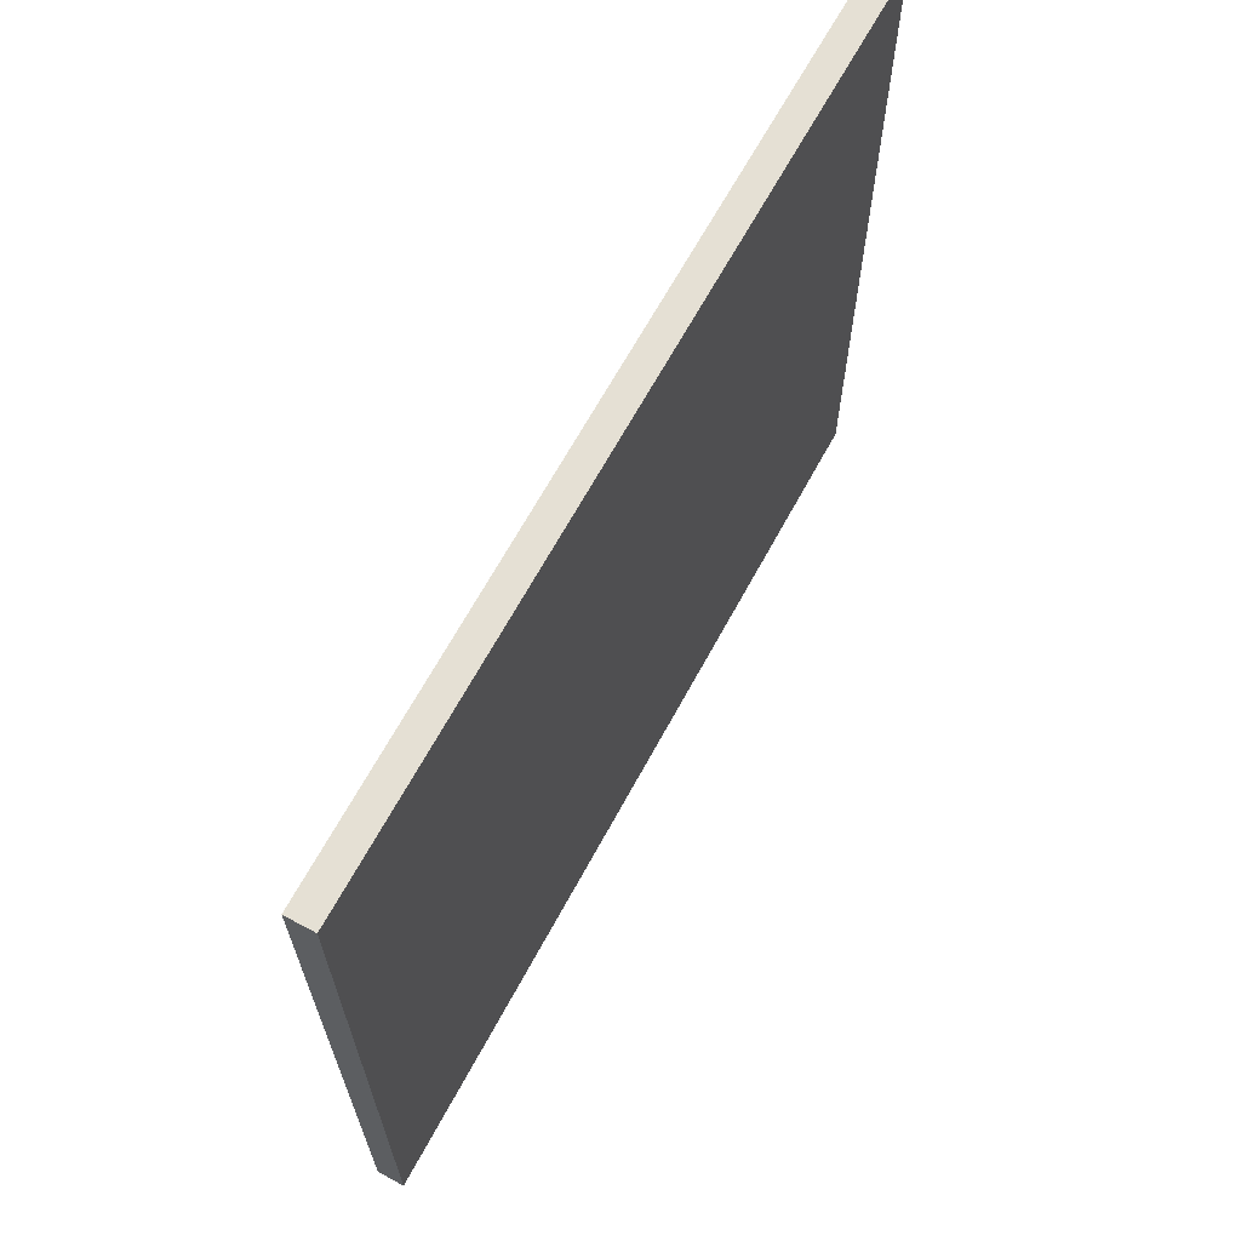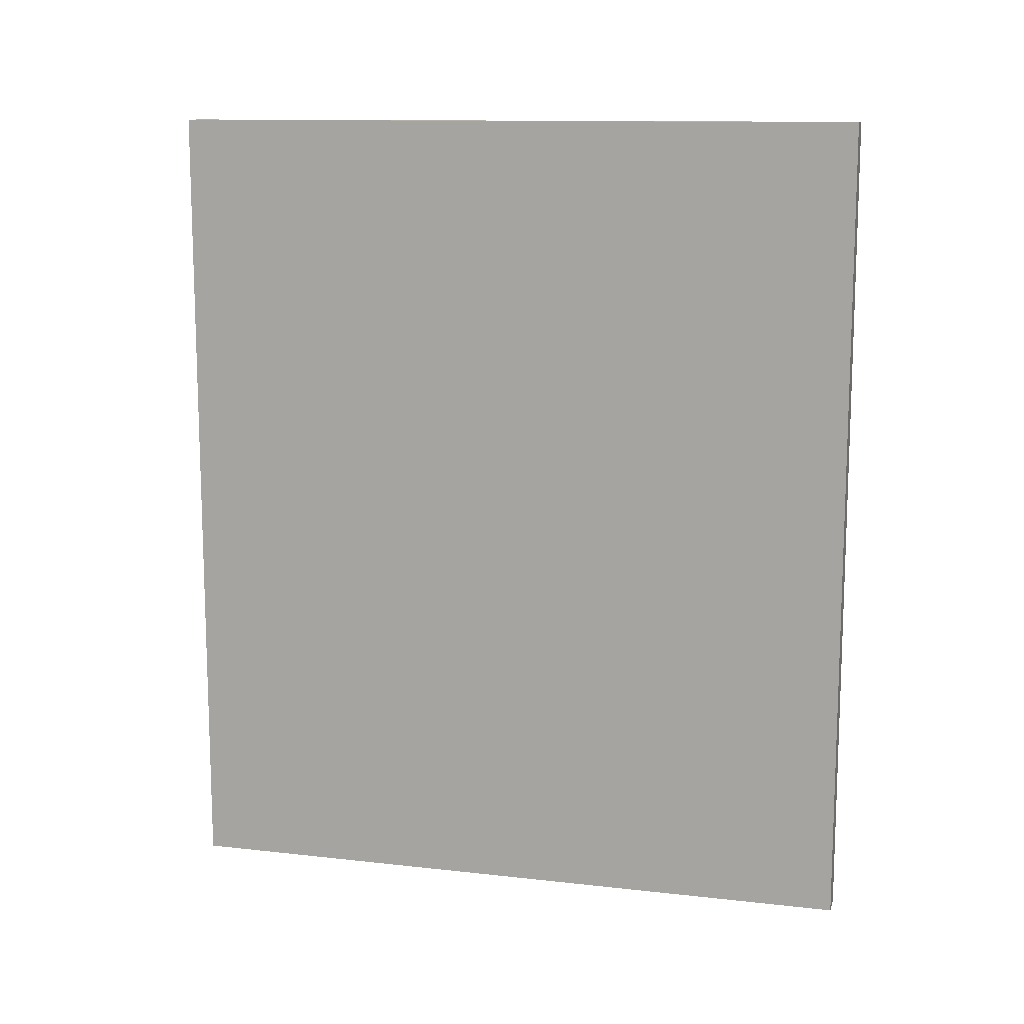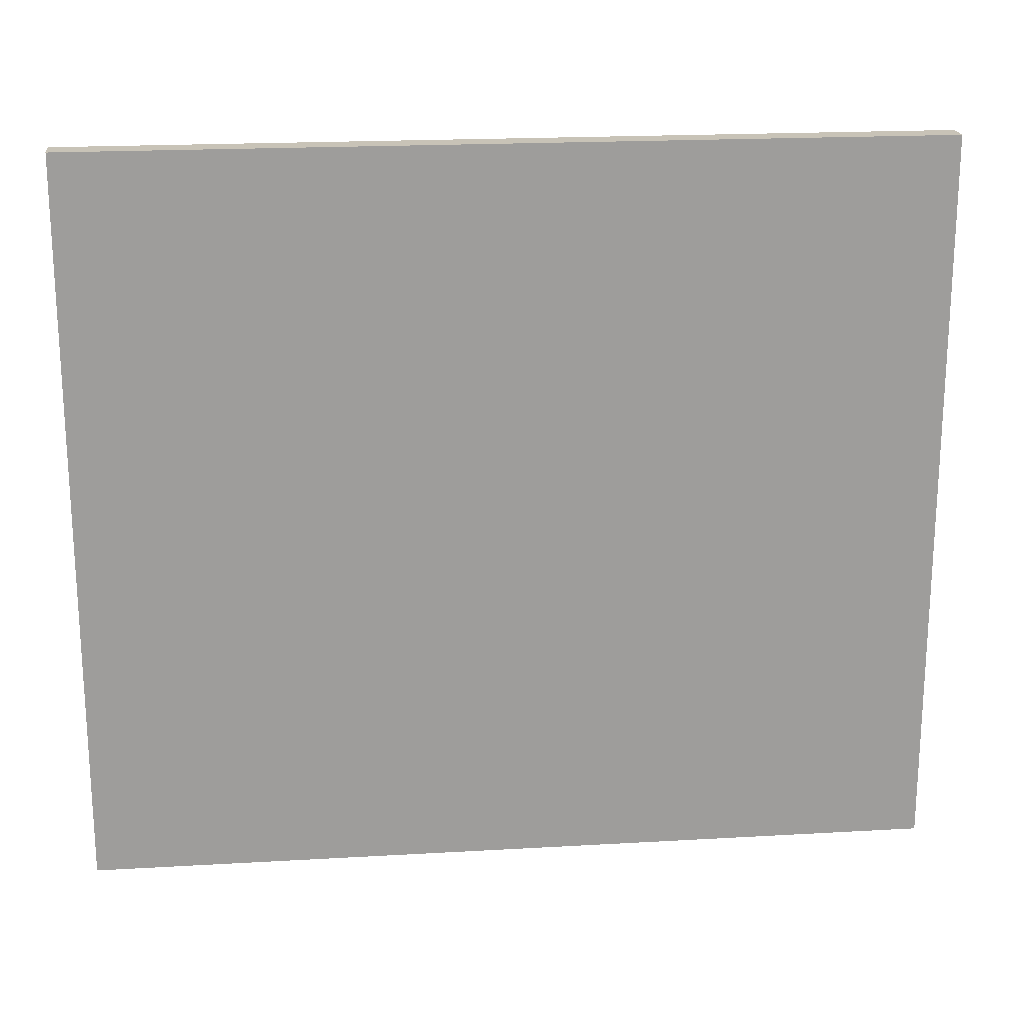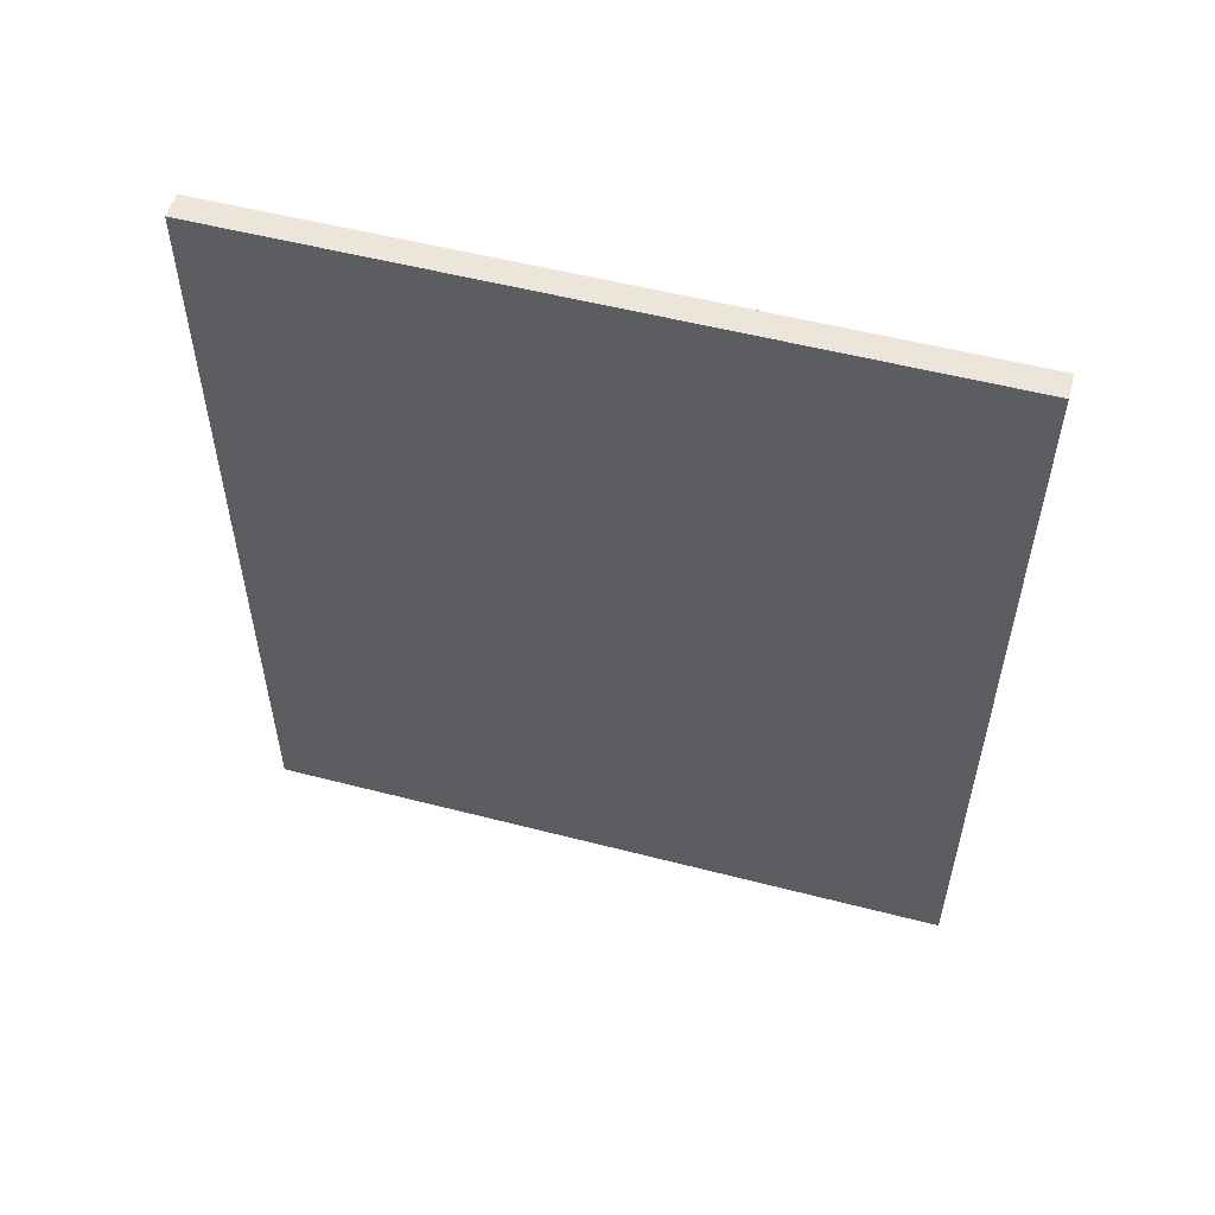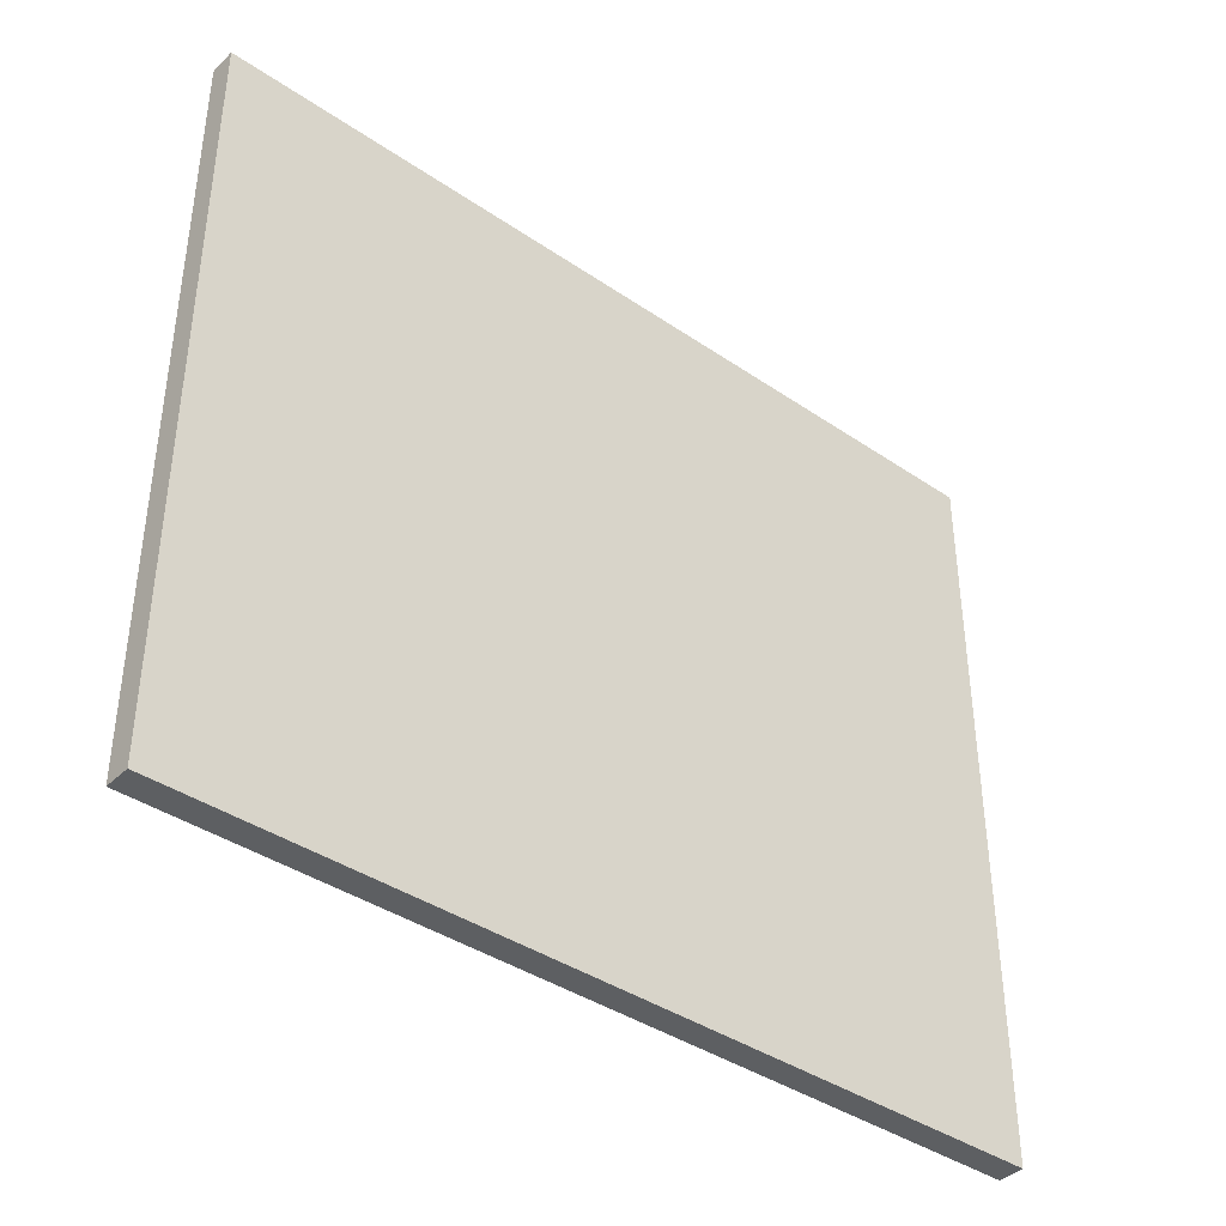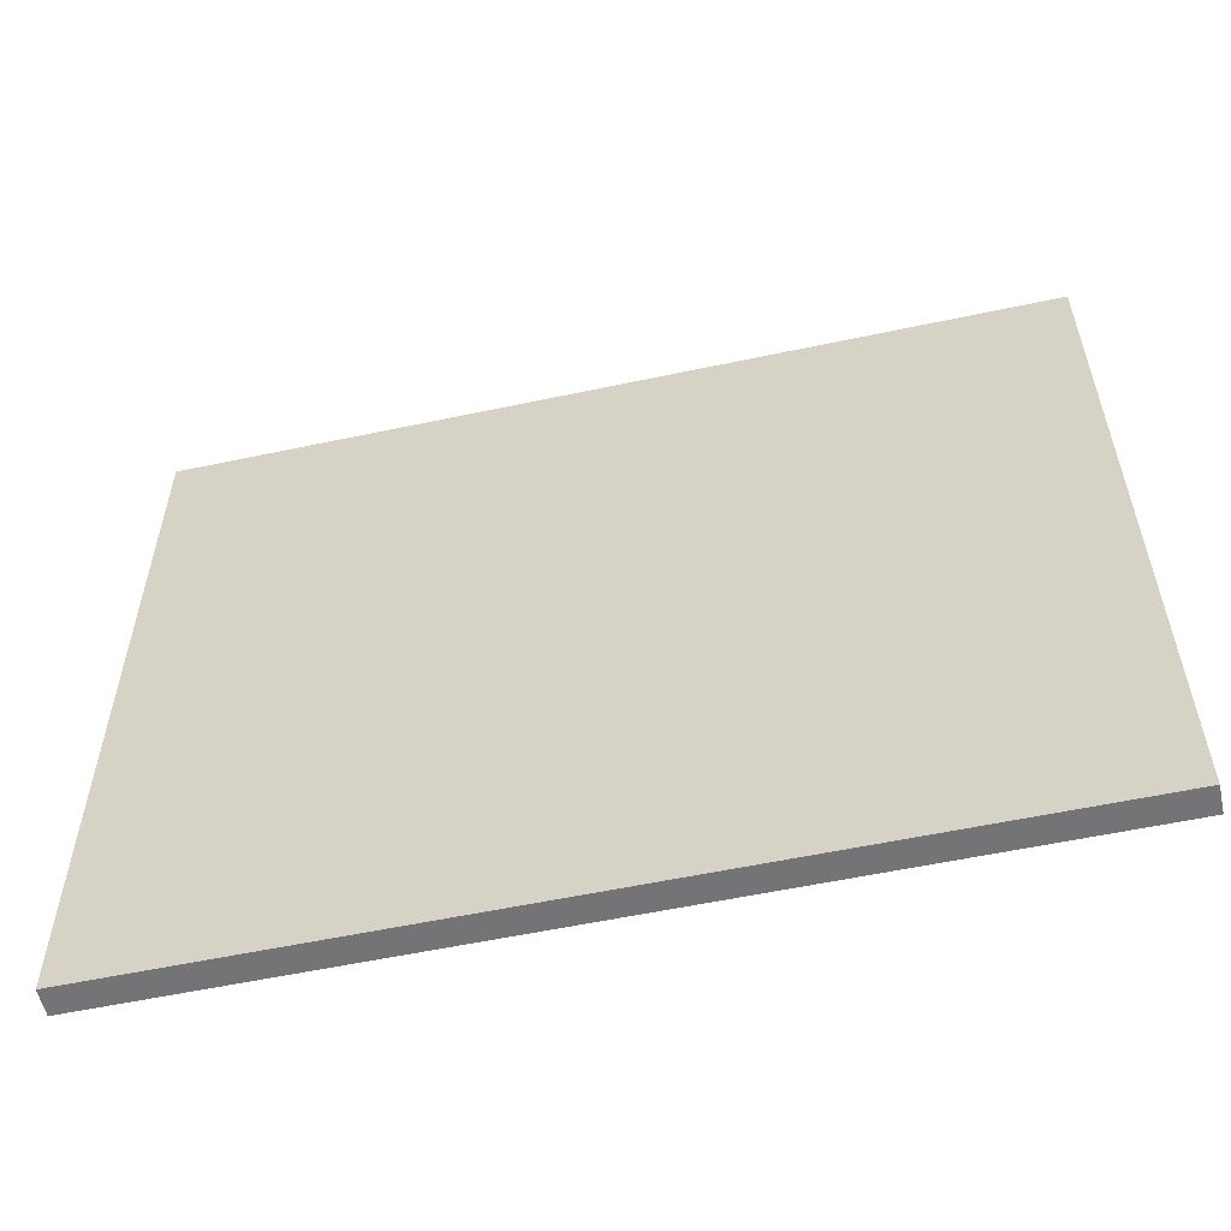
<metadata>
{"format":"obj","ext":"obj","renderer":"f3d","projection":"perspective","resolution":1024,"background":"white","views":[{"elev":65.8,"azim":-151.6,"up":"+Z"},{"elev":12.1,"azim":105.0,"up":"+Y"},{"elev":19.8,"azim":83.9,"up":"+Z"},{"elev":54.5,"azim":-74.7,"up":"+Y"},{"elev":-39.5,"azim":-130.3,"up":"+Z"},{"elev":-56.3,"azim":-77.4,"up":"+Z"}]}
</metadata>
<code>
g default
v -2.957 0.06382 -3.964
v -2.899 0.06382 -3.964
v -2.957 1.956 -3.964
v -2.899 1.956 -3.964
v -2.957 1.956 -5.593
v -2.899 1.956 -5.593
v -2.957 0.06382 -5.593
v -2.899 0.06382 -5.593
v -2.957 0.2413 -3.964
v -2.957 0.2413 -5.593
v -2.899 0.2413 -5.593
v -2.899 0.2413 -3.964
g wall2
f 1 2 12 9
f 3 4 6 5
f 10 11 8 7
f 7 8 2 1
f 2 8 11 12
f 7 1 9 10
f 10 9 3 5
f 5 6 11 10
f 12 11 6 4
f 9 12 4 3

</code>
